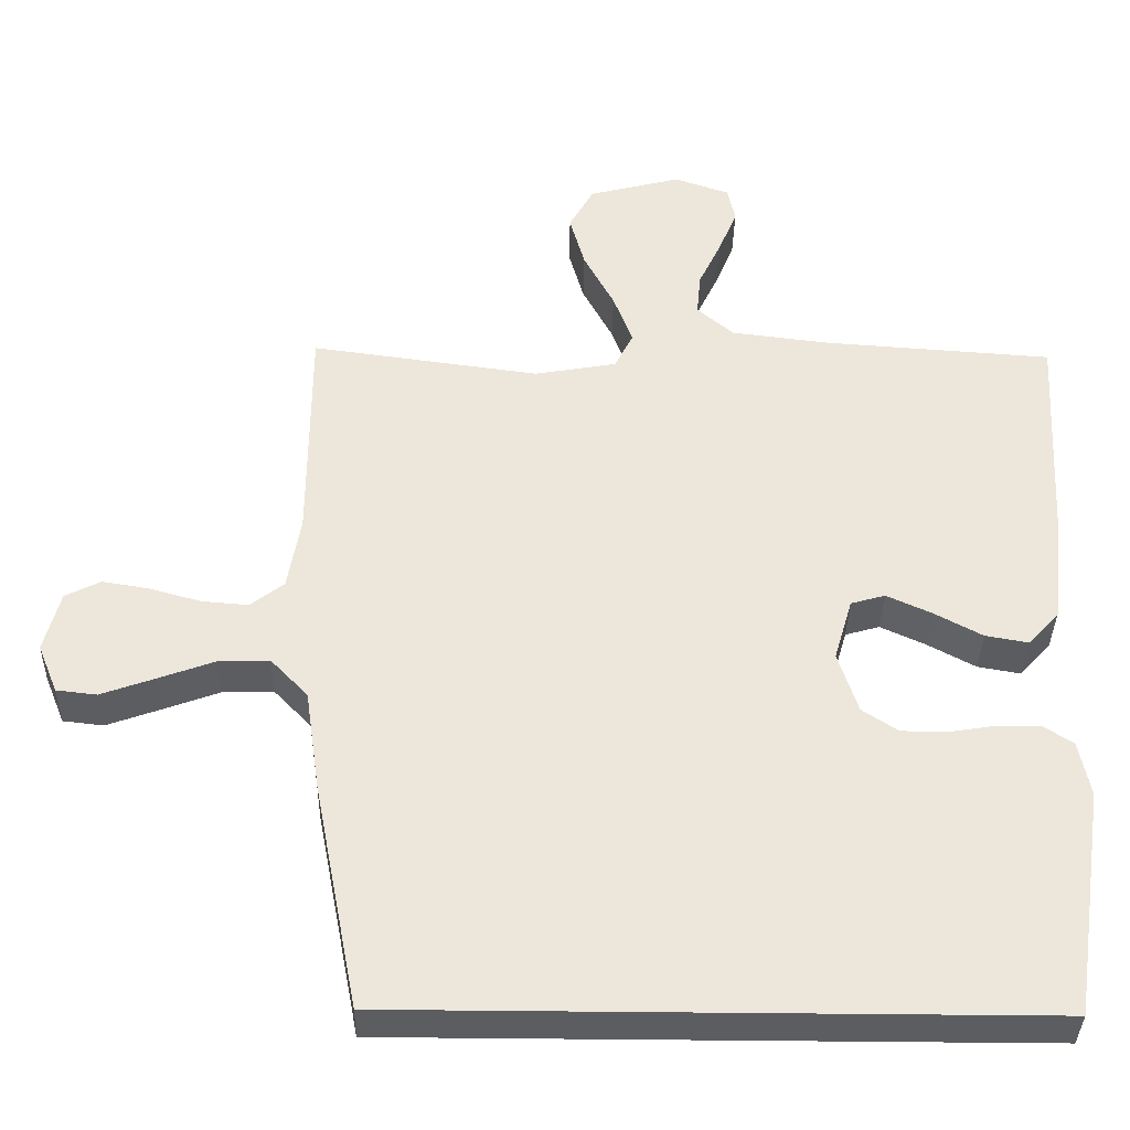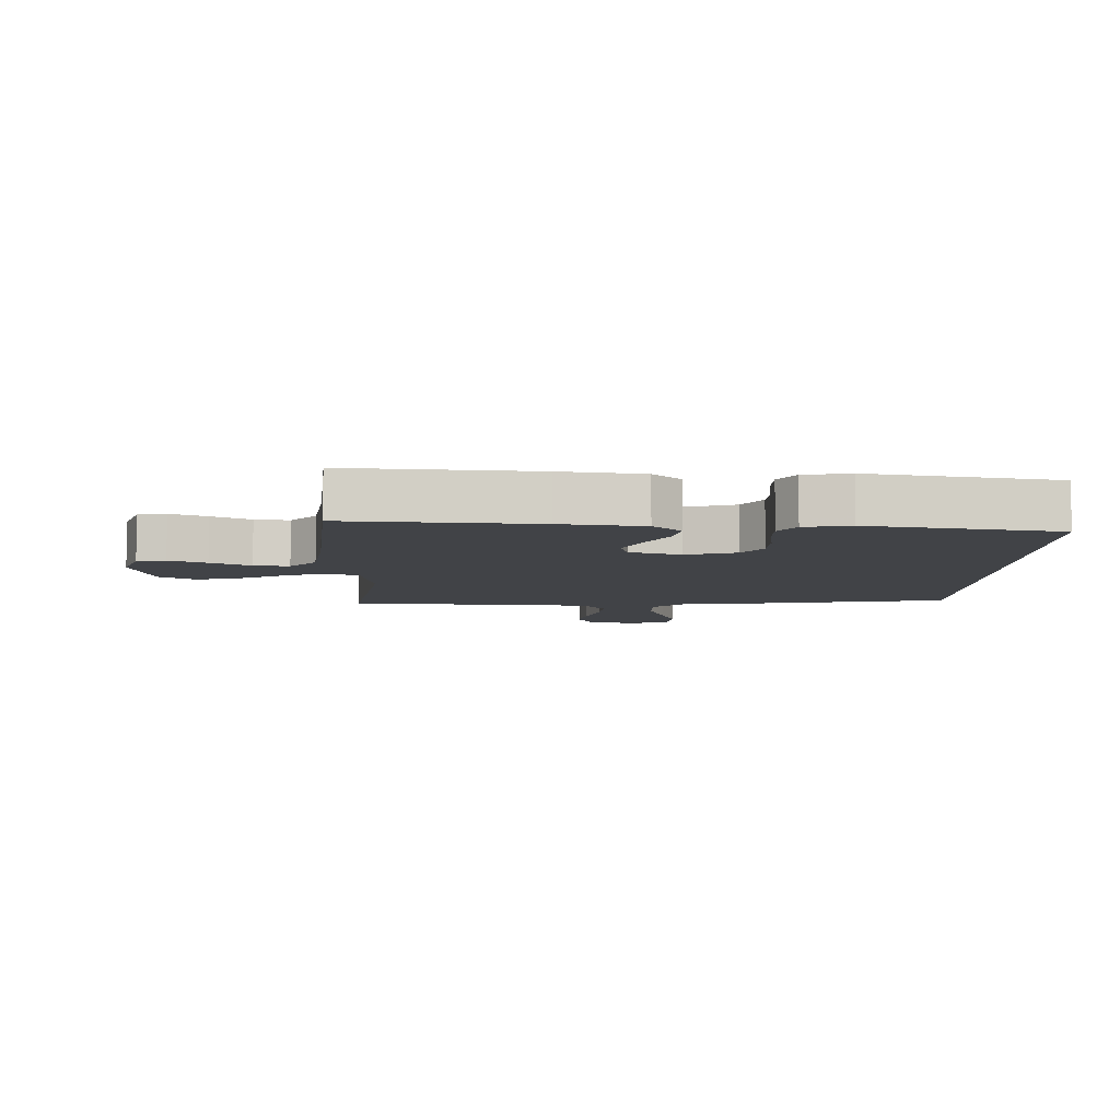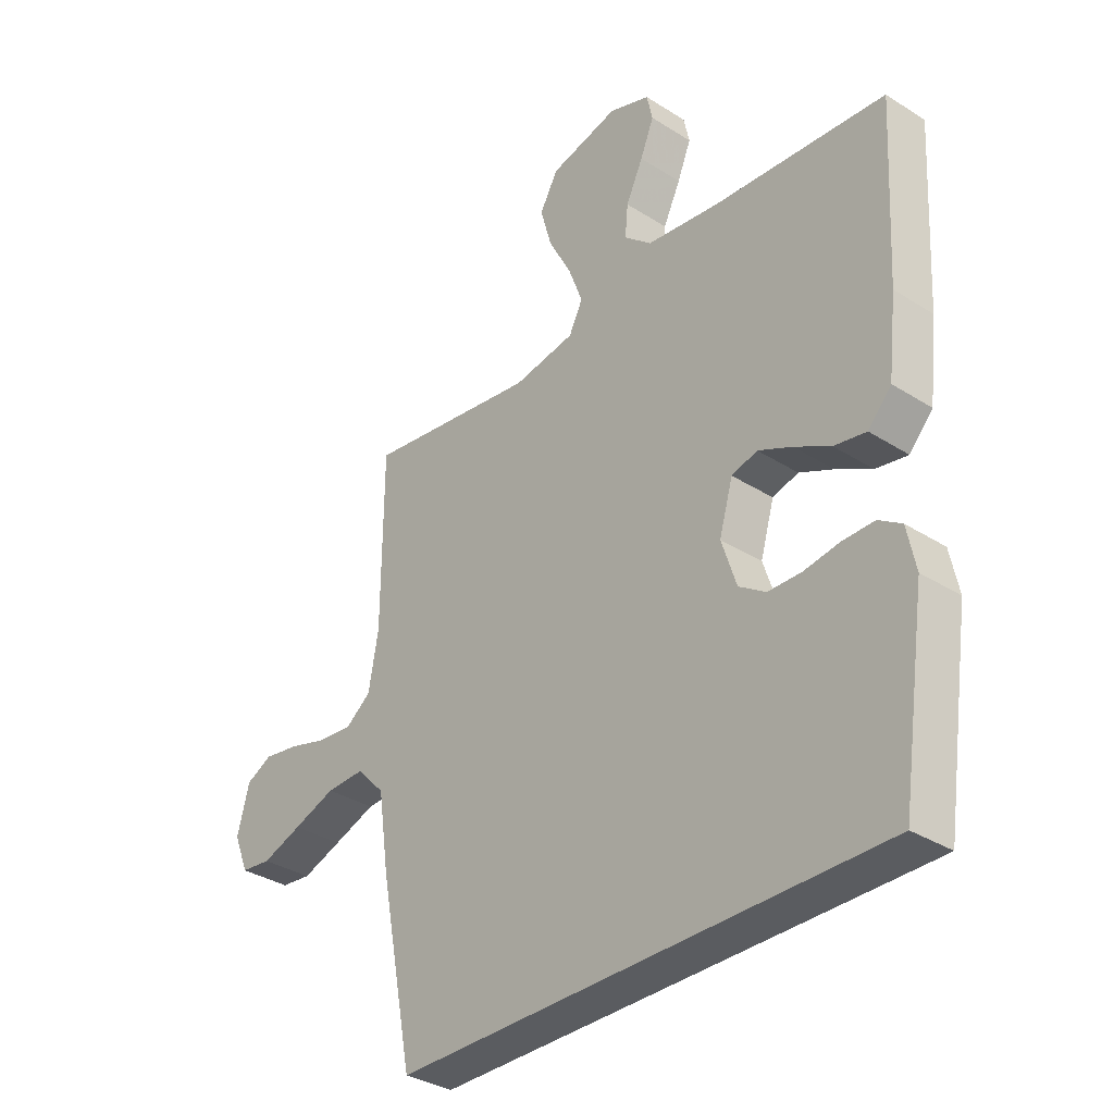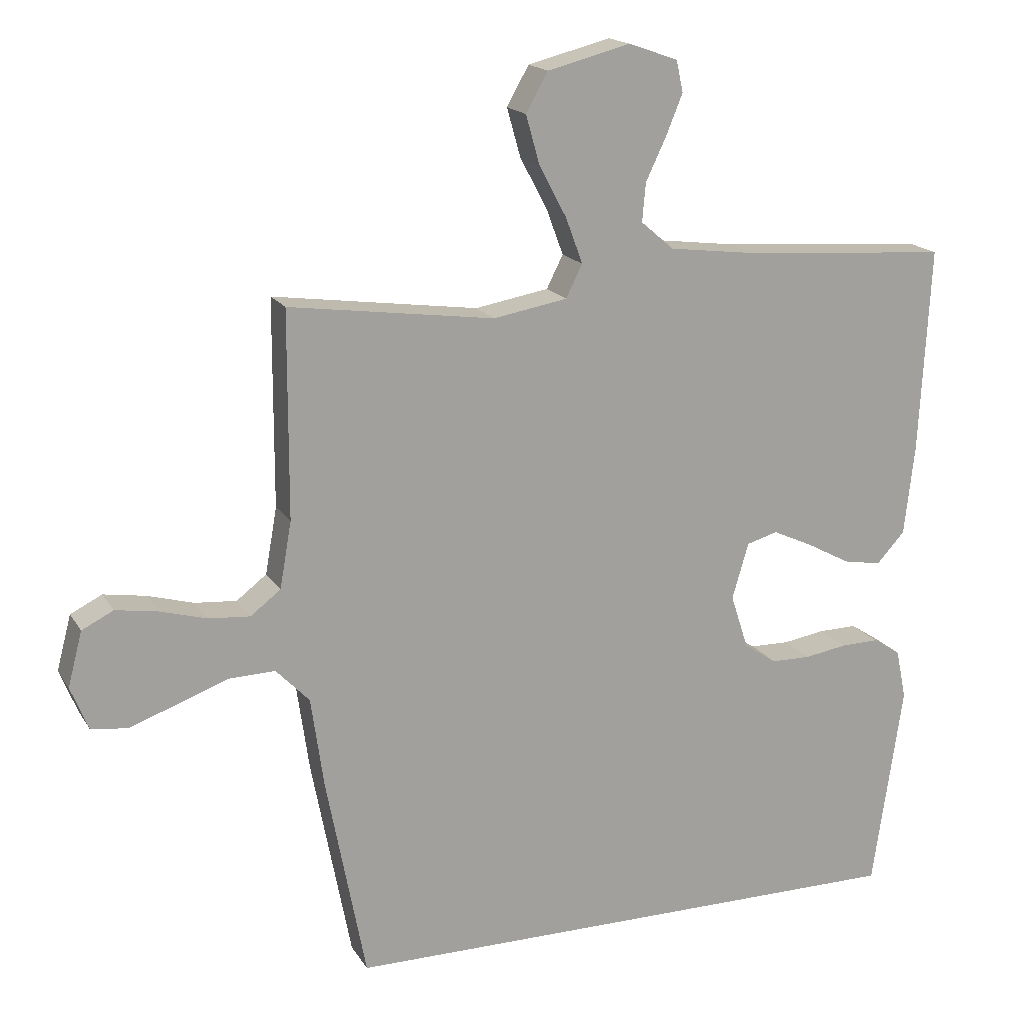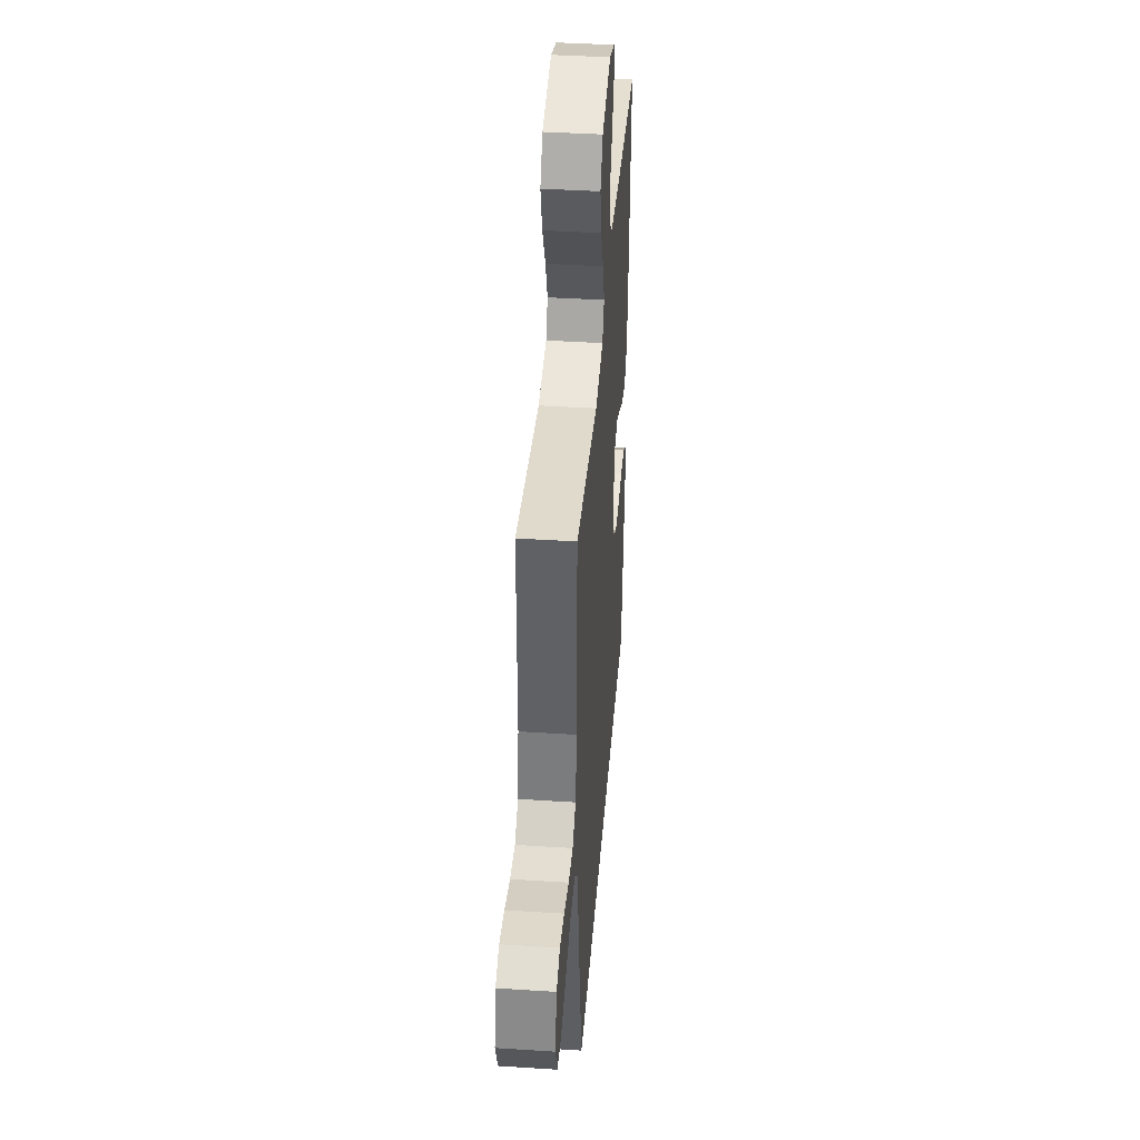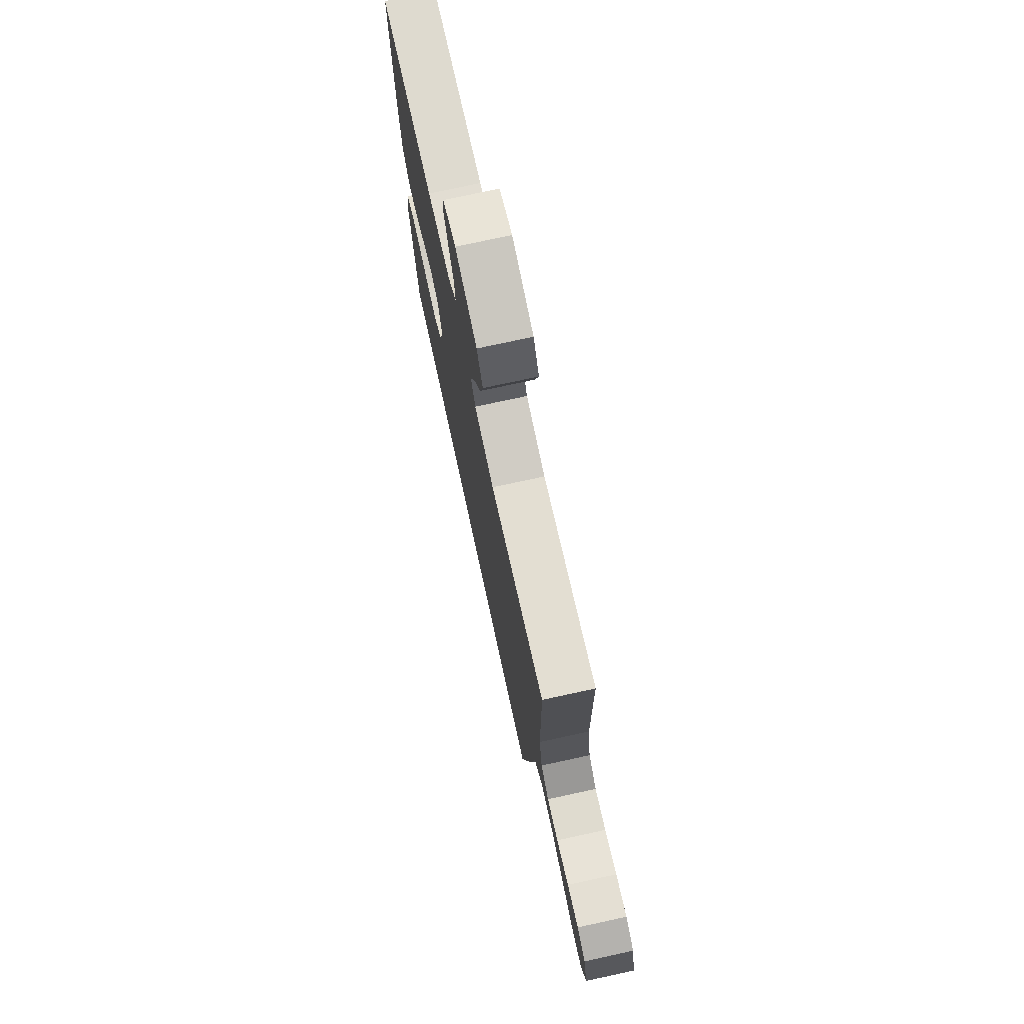
<metadata>
{"format":"obj","ext":"obj","renderer":"f3d","projection":"perspective","resolution":1024,"background":"white","views":[{"elev":-36.3,"azim":-1.1,"up":"+Z"},{"elev":-7.3,"azim":87.6,"up":"+Y"},{"elev":-33.9,"azim":49.1,"up":"+Z"},{"elev":17.2,"azim":-21.8,"up":"+Z"},{"elev":40.7,"azim":-85.5,"up":"+Z"},{"elev":74.7,"azim":-102.3,"up":"+Z"}]}
</metadata>
<code>
v -0.403 0.07 -0.5
v -0.461 0.07 -0.2
v -0.48 0.07 -0.067
v -0.529 0.07 -0.016
v -0.596 0.07 -0.018
v -0.67 0.07 -0.045
v -0.74 0.07 -0.07
v -0.793 0.07 -0.064
v -0.819 0.07 0
v -0.798 0.07 0.08
v -0.752 0.07 0.103
v -0.69 0.07 0.093
v -0.623 0.07 0.074
v -0.562 0.07 0.069
v -0.518 0.07 0.103
v -0.501 0.07 0.2
v -0.5 0.07 0.5
v -0.2 0.07 0.459
v -0.092 0.07 0.478
v -0.068 0.07 0.526
v -0.093 0.07 0.593
v -0.133 0.07 0.668
v -0.153 0.07 0.739
v -0.121 0.07 0.796
v 0 0.07 0.827
v 0.072 0.07 0.802
v 0.082 0.07 0.756
v 0.058 0.07 0.697
v 0.028 0.07 0.634
v 0.023 0.07 0.578
v 0.071 0.07 0.537
v 0.2 0.07 0.521
v 0.5 0.07 0.5
v 0.484 0.07 0.2
v 0.469 0.07 0.069
v 0.428 0.07 0.024
v 0.372 0.07 0.034
v 0.309 0.07 0.068
v 0.25 0.07 0.095
v 0.205 0.07 0.082
v 0.181 0.07 0
v 0.207 0.07 -0.08
v 0.254 0.07 -0.111
v 0.312 0.07 -0.112
v 0.374 0.07 -0.102
v 0.43 0.07 -0.101
v 0.47 0.07 -0.127
v 0.485 0.07 -0.2
v 0.441 0.07 -0.5
v -0.403 0 -0.5
v -0.461 0 -0.2
v -0.48 0 -0.067
v -0.529 0 -0.016
v -0.596 0 -0.018
v -0.67 0 -0.045
v -0.74 0 -0.07
v -0.793 0 -0.064
v -0.819 0 0
v -0.798 0 0.08
v -0.752 0 0.103
v -0.69 0 0.093
v -0.623 0 0.074
v -0.562 0 0.069
v -0.518 0 0.103
v -0.501 0 0.2
v -0.5 0 0.5
v -0.2 0 0.459
v -0.092 0 0.478
v -0.068 0 0.526
v -0.093 0 0.593
v -0.133 0 0.668
v -0.153 0 0.739
v -0.121 0 0.796
v 0 0 0.827
v 0.072 0 0.802
v 0.082 0 0.756
v 0.058 0 0.697
v 0.028 0 0.634
v 0.023 0 0.578
v 0.071 0 0.537
v 0.2 0 0.521
v 0.5 0 0.5
v 0.484 0 0.2
v 0.469 0 0.069
v 0.428 0 0.024
v 0.372 0 0.034
v 0.309 0 0.068
v 0.25 0 0.095
v 0.205 0 0.082
v 0.181 0 0
v 0.207 0 -0.08
v 0.254 0 -0.111
v 0.312 0 -0.112
v 0.374 0 -0.102
v 0.43 0 -0.101
v 0.47 0 -0.127
v 0.485 0 -0.2
v 0.441 0 -0.5
f 44 45 46 47
f 43 44 47 48
f 35 36 37 38
f 35 38 39
f 32 33 34 35
f 31 32 35 39
f 30 31 39 40
f 26 27 28 29
f 24 25 26 29
f 24 29 30
f 21 22 23 24
f 20 21 24 30
f 19 20 30 40
f 16 17 18
f 15 16 18 19
f 10 11 12 13
f 10 13 14
f 9 10 14
f 8 9 14
f 5 6 7 8
f 5 8 14
f 4 5 14 15
f 49 1 2 3
f 43 48 49 3
f 15 19 40 41
f 15 41 42
f 15 42 43
f 3 4 15 43
f 96 95 94 93
f 97 96 93 92
f 87 86 85 84
f 88 87 84
f 84 83 82 81
f 88 84 81 80
f 89 88 80 79
f 78 77 76 75
f 78 75 74 73
f 79 78 73
f 73 72 71 70
f 79 73 70 69
f 89 79 69 68
f 67 66 65
f 68 67 65 64
f 62 61 60 59
f 63 62 59
f 63 59 58
f 63 58 57
f 57 56 55 54
f 63 57 54
f 64 63 54 53
f 52 51 50 98
f 52 98 97 92
f 90 89 68 64
f 91 90 64
f 92 91 64
f 92 64 53 52
f 1 50 51 2
f 2 51 52 3
f 3 52 53 4
f 4 53 54 5
f 5 54 55 6
f 6 55 56 7
f 7 56 57 8
f 8 57 58 9
f 9 58 59 10
f 10 59 60 11
f 11 60 61 12
f 12 61 62 13
f 13 62 63 14
f 14 63 64 15
f 15 64 65 16
f 16 65 66 17
f 17 66 67 18
f 18 67 68 19
f 19 68 69 20
f 20 69 70 21
f 21 70 71 22
f 22 71 72 23
f 23 72 73 24
f 24 73 74 25
f 25 74 75 26
f 26 75 76 27
f 27 76 77 28
f 28 77 78 29
f 29 78 79 30
f 30 79 80 31
f 31 80 81 32
f 32 81 82 33
f 33 82 83 34
f 34 83 84 35
f 35 84 85 36
f 36 85 86 37
f 37 86 87 38
f 38 87 88 39
f 39 88 89 40
f 40 89 90 41
f 41 90 91 42
f 42 91 92 43
f 43 92 93 44
f 44 93 94 45
f 45 94 95 46
f 46 95 96 47
f 47 96 97 48
f 48 97 98 49
f 49 98 50 1

</code>
